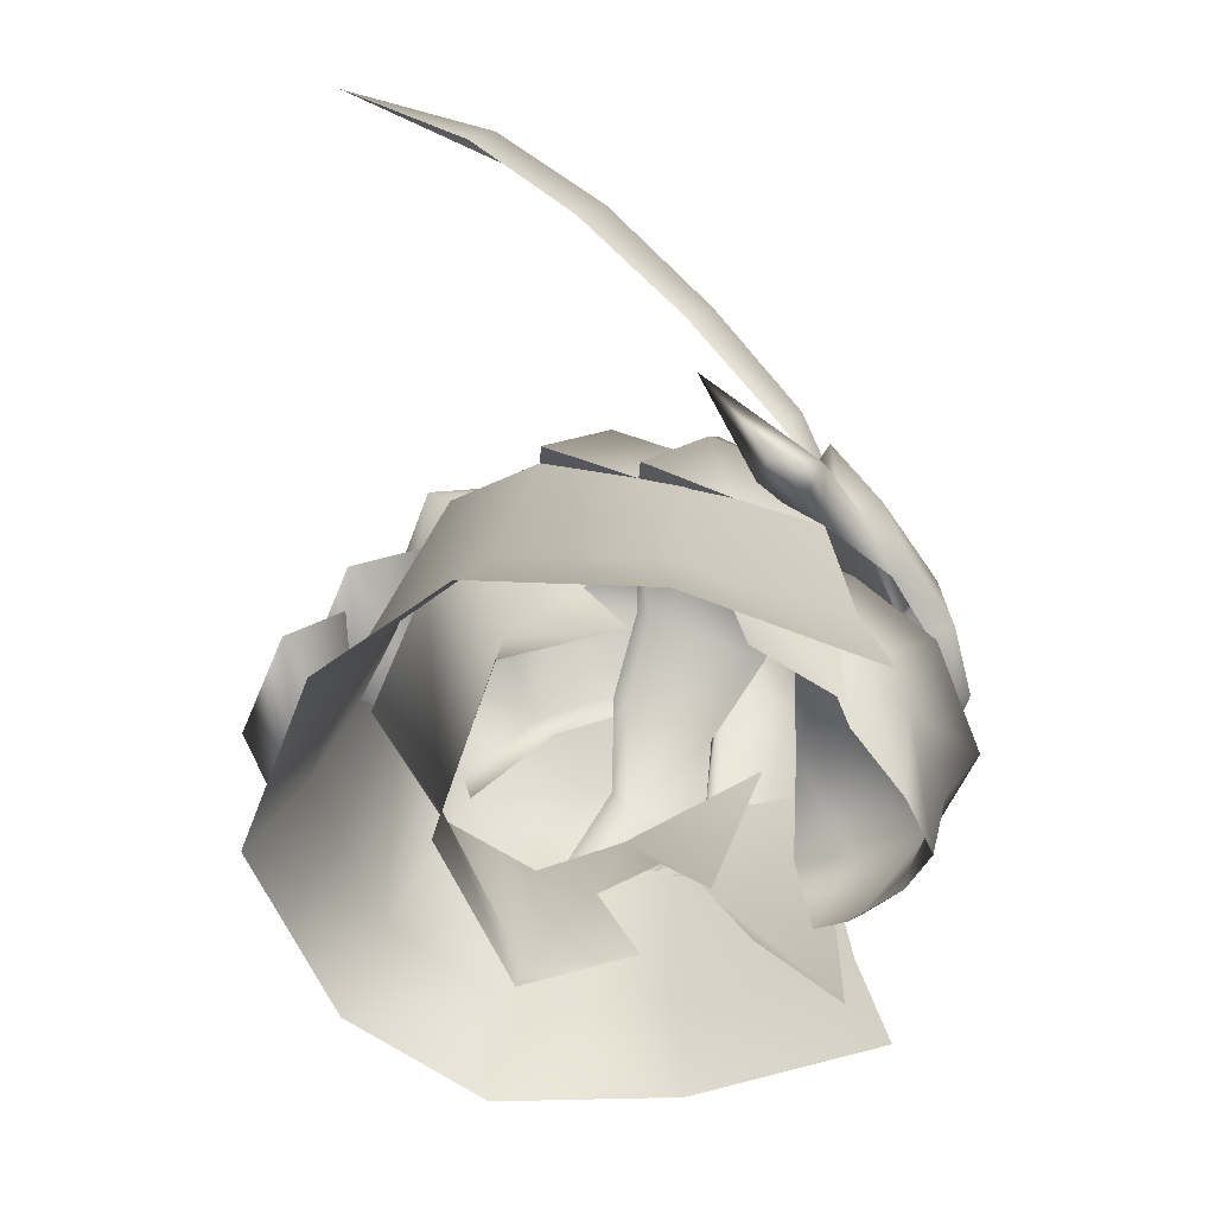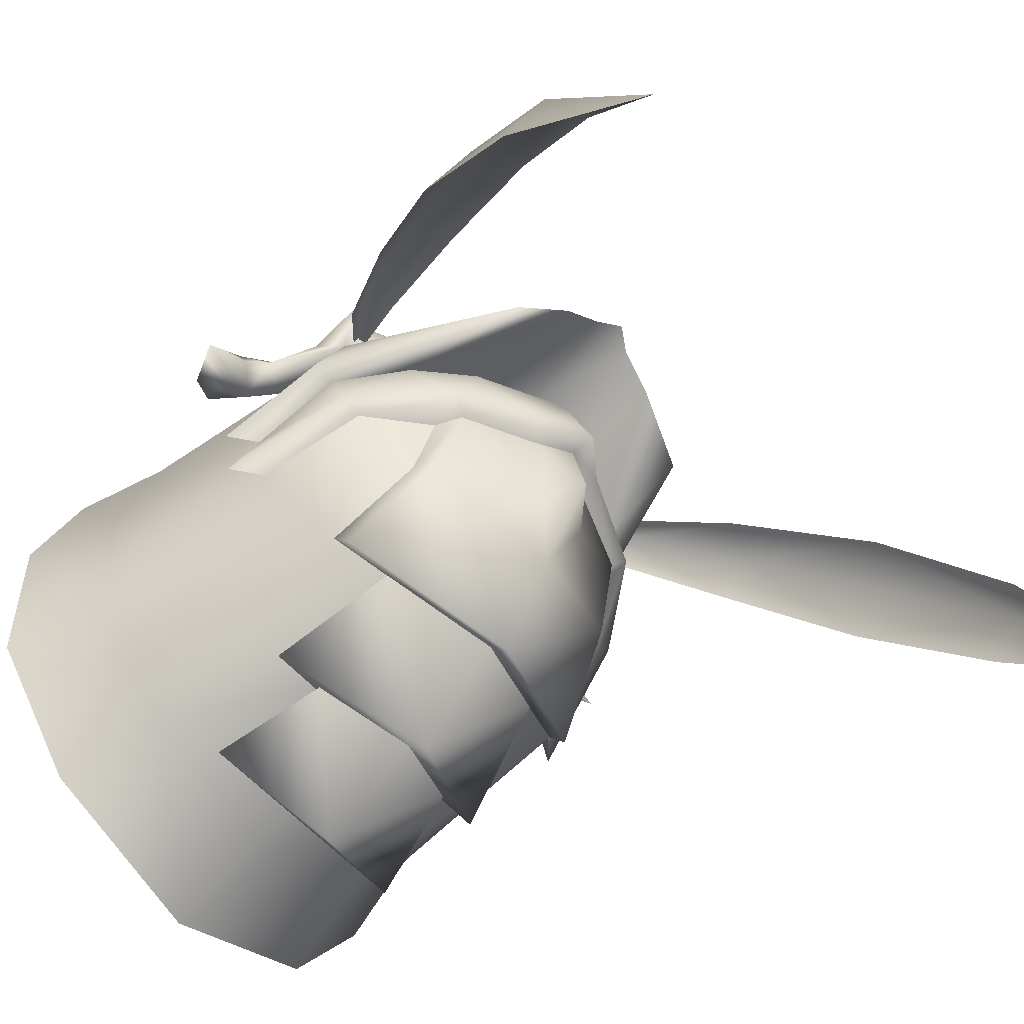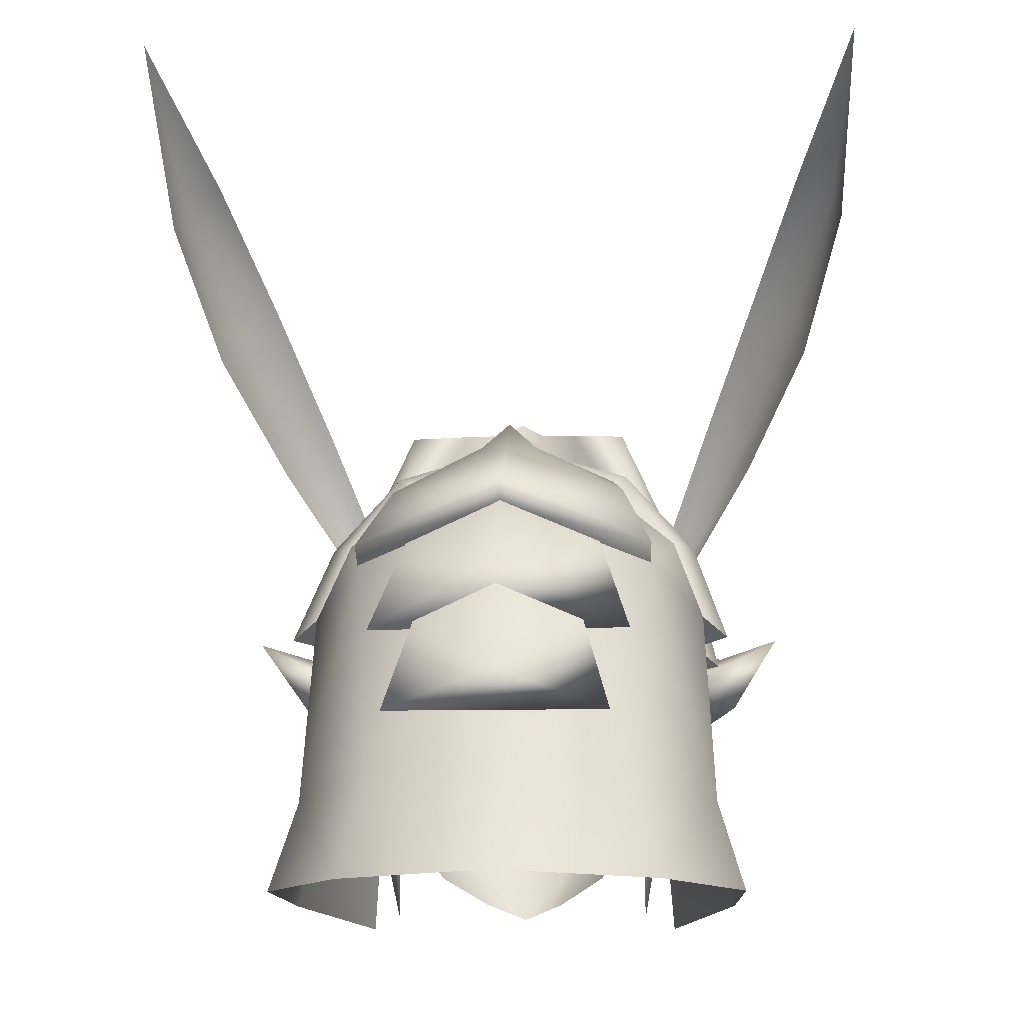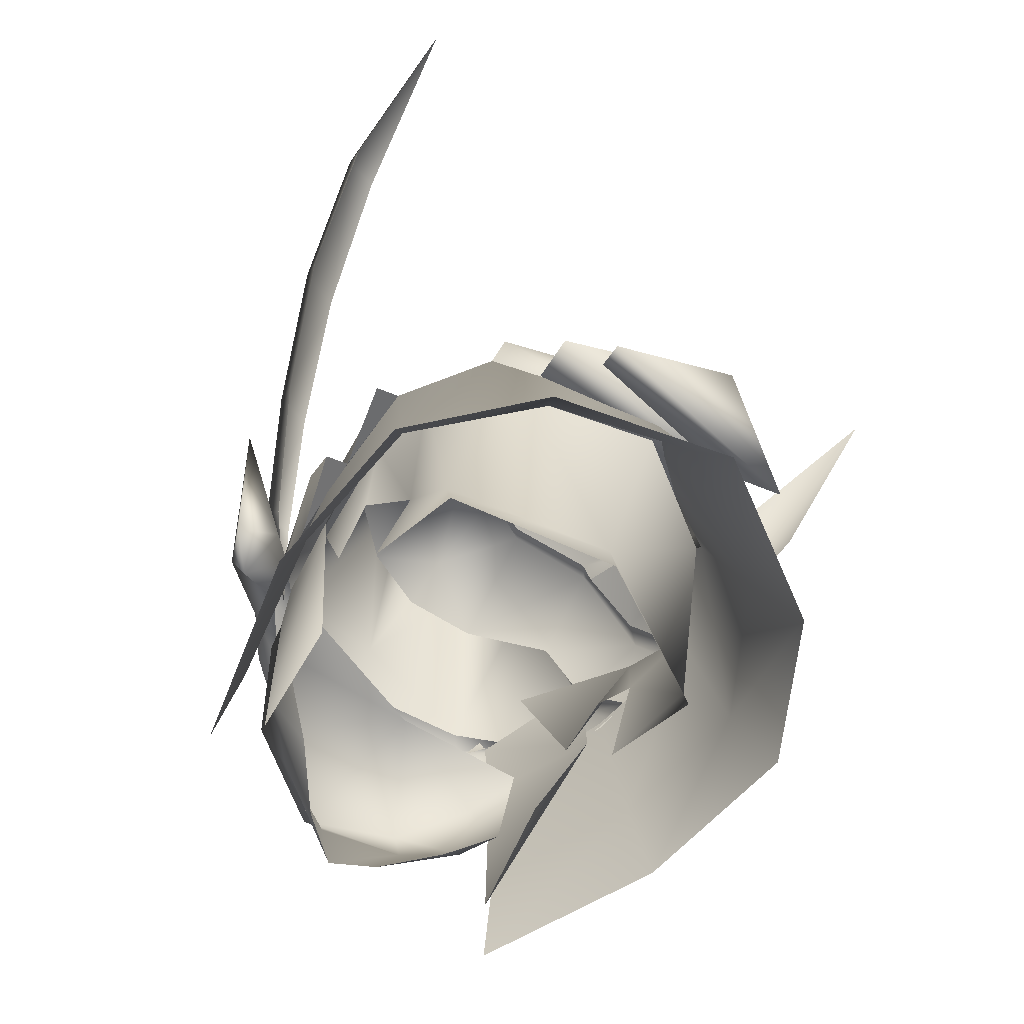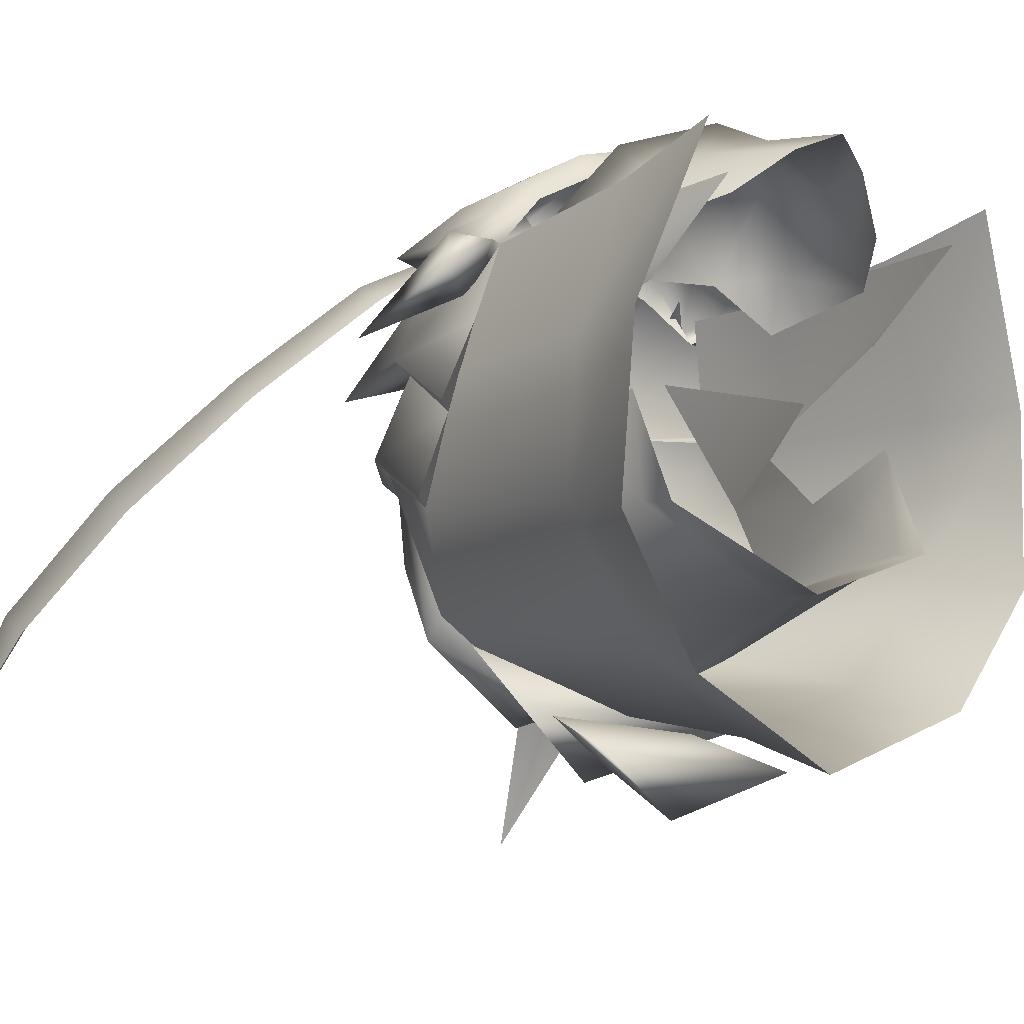
<metadata>
{"format":"obj","ext":"obj","renderer":"f3d","projection":"perspective","resolution":1024,"background":"white","views":[{"elev":-62.4,"azim":-88.0,"up":"+Y"},{"elev":-54.7,"azim":130.0,"up":"+Z"},{"elev":-11.3,"azim":-176.3,"up":"+Y"},{"elev":-68.2,"azim":136.8,"up":"+Y"},{"elev":-13.2,"azim":-40.6,"up":"+Z"}]}
</metadata>
<code>
g mesh00
v -8.786 58.75 -2.063
v -7.923 55.57 -0.4496
v -7.604 53.02 1.647
v 0 47.72 -9.047
v -7.501 46.18 -6.466
v -7.569 47.74 -6.205
v -7.583 48.3 -1.403
v -7.276 52.39 -3.187
v -8.87 55.04 1.348
v -6.825 48.05 3.167
v -6.804 43.39 6.581
v -7.03 54.65 6.68
v -6.809 59.23 6.863
v -8.284 60.15 1.077
v -6.951 61.49 4.256
v 6.804 43.39 6.581
v 6.825 48.05 3.167
v 8.87 55.04 1.348
v 8.284 60.15 1.077
v 6.809 59.23 6.863
v 7.03 54.65 6.68
v 6.951 61.49 4.256
v 7.604 53.02 1.647
v 8.786 58.75 -2.063
v -9.006 56.99 -5.949
v -5.704 56.18 -9.807
v 7.276 52.39 -3.187
v 7.583 48.3 -1.403
v 7.569 47.74 -6.205
v 7.501 46.18 -6.466
v 0 45.54 -9.32
v 0 55.75 -12.46
v 5.704 56.18 -9.807
v 9.006 56.99 -5.949
v 7.923 55.57 -0.4496
f 1 2 3
f 4 5 6
f 6 5 7
f 6 7 8
f 9 10 11
f 11 12 9
f 9 12 13
f 9 13 14
f 1 3 15
f 16 17 18
f 19 20 18
f 18 20 21
f 18 21 16
f 22 23 24
f 2 1 8
f 8 1 25
f 8 25 6
f 6 25 26
f 6 26 4
f 27 28 29
f 29 28 30
f 29 30 4
f 4 30 31
f 4 31 5
f 26 32 4
f 4 32 33
f 4 33 29
f 29 33 34
f 29 34 27
f 27 34 24
f 27 24 35
f 35 24 23
v 9.667 57.41 -0.8755
v 9.868 60.93 2.108
v 10.87 56.41 -0.7824
v 7.975 60.66 6.263
v 8.495 57.08 5.002
v 7.803 56.23 6.67
v 7.184 59.65 9.344
v 8.383 59.08 7.391
v 8.804 62.13 7.318
v 8.591 62.72 -2.582
v 6.128 63.96 -5.112
v 5.902 64.94 -2.427
v 0 65.91 5.557
v 0 71.47 6.718
v 1.145 70.82 6.457
v 9.868 60.93 2.108
v 7.803 56.23 6.67
v 9.09 56.42 2.99
v -2.181 67.92 -0.5643
v 0 68.23 -1.14
v -1.7 67.24 -1.186
v 0 51.1 5.157
v -7.428 54.83 5.272
v -6.726 53.7 7.691
v 7.428 54.83 5.272
v 6.726 53.7 7.691
v 4.448 52.31 10.9
v -4.448 52.31 10.9
v 0 50.75 12.57
v 11.25 57.4 -4.818
v 9.585 62.6 -1.985
v 9.667 57.41 -0.8755
v -10.87 56.41 -0.7824
v -9.09 56.42 2.99
v -9.868 60.93 2.108
v 9.437 57.34 0.8695
v 7.803 56.23 6.67
v 10.33 48.48 0.356
v -11.84 54.77 4.469
v -10.62 56.28 6.617
v -14 58.07 1.628
v 9.437 57.34 0.8695
v 10.33 48.48 0.356
v 10.01 58.44 -4.93
v -10.33 48.48 0.356
v -10.55 48.89 -6.46
v -11.52 43.91 0.2159
v -10.07 57.78 5.151
v -7.975 60.66 6.263
v -8.495 57.08 5.002
v -7.803 56.23 6.67
v -11.52 43.91 0.2159
v -8.403 42.86 8.404
v -10.33 48.48 0.356
v -11.25 57.4 -4.818
v -10.01 58.44 -4.93
v -9.667 57.41 -0.8755
v -11.25 57.4 -4.818
v -9.667 57.41 -0.8755
v -9.585 62.6 -1.985
v -11.12 57.42 4.201
v -9.904 56.21 3.897
v -10.23 53.82 5.696
v -5.427 66.15 -2.375
v -6.063 66.53 -1.788
v 0 55.56 12.75
v 0 59.46 12.63
v -2.619 56.76 12.18
v -8.383 59.08 7.391
v -7.975 60.66 6.263
v -8.804 62.13 7.318
v -9.09 56.42 2.99
v -10.87 56.41 -0.7824
v -9.667 57.41 -0.8755
v -5.427 66.15 -2.375
v -6.128 63.96 -5.112
v -5.902 64.94 -2.427
v -9.868 60.93 2.108
v -9.667 57.41 -0.8755
v -8.886 61.02 1.618
v 7.979 48.13 7.351
v 8.403 42.86 8.404
v 11.52 43.91 0.2159
v 3.326 65.19 4.581
v 0 67.71 3.394
v 0 65.91 5.557
v -3.326 65.19 4.581
v 8.886 61.02 1.618
v 9.904 56.21 3.897
v 11.12 57.42 4.201
v 14 58.07 1.628
v -7.979 48.13 7.351
v -7.803 56.23 6.67
v -9.437 57.34 0.8695
v 10.07 57.78 5.151
v 1.515 62 11.1
v 0 64 11.24
v 0 69.46 -1.013
v 2.181 67.92 -0.5643
v 9.667 57.41 -0.8755
v 10.01 58.44 -4.93
v 11.25 57.4 -4.818
v 5.796 61.55 8.225
v 0 64.99 8.882
v 0 62.6 10.41
v -5.796 61.55 8.225
v 2.579 56.39 10.95
v 2.619 56.76 12.18
v 0 55.11 11.78
v 10.23 53.82 5.696
v 11.84 54.77 4.469
v 10.62 56.28 6.617
v -5.902 64.94 -2.427
v -6.128 63.96 -5.112
v -8.591 62.72 -2.582
v -7.399 60.61 -8.909
v -10.01 58.44 -4.93
v 5.105 56.73 9.505
v 5.895 57.32 10.19
v 3.242 59.86 11.74
v 7.674 57.16 8.361
v 5.427 66.15 -2.375
v 5.902 64.94 -2.427
v 6.128 63.96 -5.112
v 10.55 48.89 -6.46
v 11.52 43.91 0.2159
v 11.86 44.41 -7.704
v 9.667 57.41 -0.8755
v 10.87 56.41 -0.7824
v 9.09 56.42 2.99
v 0 63.16 -11.42
v 7.399 60.61 -8.909
v 6.478 49.38 -11.87
v 7.766 44.8 -13.42
v -4.102 57.17 -13.29
v -5.424 52.53 -15.39
v 4.08 57.17 -13.29
v 5.401 52.53 -15.39
v 0 62.6 10.41
v 6.503 61.26 8.785
v 5.796 61.55 8.225
v 7.975 60.66 6.263
v -5.796 61.55 8.225
v -6.503 61.26 8.785
v 6.063 66.53 -1.788
v 5.427 66.15 -2.375
v 1.7 67.24 -1.186
v 6.372 56.73 -13.02
v 0 59.66 -15.58
v 4.816 61.7 -9.694
v -6.372 56.73 -13.02
v 0 59.66 -15.58
v 6.372 56.73 -13.02
v -4.816 61.7 -9.694
v -6.372 56.73 -13.02
v 4.816 61.7 -9.694
v 6.372 56.73 -13.02
v -6.372 56.73 -13.02
v -4.816 61.7 -9.694
v 0 63.42 -11.5
v -5.424 52.53 -15.39
v -4.102 57.17 -13.29
v -0.01084 54.23 -17.73
v -0.01084 58.76 -14.67
v 4.08 57.17 -13.29
v 5.401 52.53 -15.39
v -5.424 52.53 -15.39
v -0.01084 54.23 -17.73
v 5.401 52.53 -15.39
v -6.739 48.52 5.675
v -4.415 45.62 6.887
v -5.957 48.27 7.586
v -2.05 44.2 8.927
v -3.679 47.84 9.416
v 0 49.85 -14.68
v 0 45.1 -16.7
v -6.478 49.38 -11.87
v -7.766 44.8 -13.42
v -11.86 44.41 -7.704
v -7.674 57.16 8.361
v -5.895 57.32 10.19
v -7.184 59.65 9.344
v -3.242 59.86 11.74
v -1.515 62 11.1
v -5.902 64.94 -2.427
v -8.591 62.72 -2.582
v -10.01 58.44 -4.93
v 3.326 65.19 4.581
v 3.001 70.53 5.373
v 6.799 64.11 2.049
v 5.828 69.84 2.845
v 9.868 60.93 2.108
v 0 63.16 -11.42
v -7.432 61.47 -9.895
v 0 64.29 -12.64
v -5.972 64.97 -5.909
v 0 66.59 -8.095
v -1.383 67.46 -5.214
v 0 68.93 -4.277
v -9.437 57.34 0.8695
v 7.399 60.61 -8.909
v 7.432 61.47 -9.895
v 5.972 64.97 -5.909
v 1.383 67.46 -5.214
v 1.7 67.24 -1.186
v -8.886 61.02 1.618
v -6.799 64.11 2.049
v -1.145 70.82 6.457
v -3.326 65.19 4.581
v -3.001 70.53 5.373
v -6.799 64.11 2.049
v -5.828 69.84 2.845
v -9.868 60.93 2.108
v 10.01 58.44 -4.93
v 8.591 62.72 -2.582
v 5.902 64.94 -2.427
v 0 71.47 6.718
v -1.145 70.82 6.457
v -3.001 70.53 5.373
v -5.828 69.84 2.845
v -7.975 60.66 6.263
v -7.803 56.23 6.67
v 7.975 60.66 6.263
v 5.828 69.84 2.845
v 3.001 70.53 5.373
v 1.145 70.82 6.457
v -5.105 56.73 9.505
v -2.579 56.39 10.95
v -7.399 60.61 -8.909
v -1.7 67.24 -1.186
v 0 68.23 -1.14
v 0 47.69 10.86
v 0 43.41 9.908
v 3.679 47.84 9.416
v 2.05 44.2 8.927
v 5.957 48.27 7.586
v 4.415 45.62 6.887
v 6.739 48.52 5.675
v -7.428 54.83 5.272
v -6.726 53.7 7.691
v -4.448 52.31 10.9
v 0 50.75 12.57
v 4.448 52.31 10.9
v 6.726 53.7 7.691
v 7.428 54.83 5.272
v 6.799 64.11 2.049
v 8.886 61.02 1.618
f 36 37 38
f 39 40 41
f 42 43 44
f 45 46 47
f 48 49 50
f 51 52 53
f 54 55 56
f 57 58 59
f 60 57 61
f 61 57 62
f 59 63 57
f 57 63 64
f 57 64 62
f 65 66 67
f 68 69 70
f 71 72 73
f 74 75 76
f 77 78 79
f 80 81 82
f 83 84 85
f 85 84 86
f 87 88 89
f 90 91 92
f 93 94 95
f 96 83 97
f 97 83 85
f 97 85 98
f 98 85 86
f 56 99 54
f 54 99 100
f 101 102 103
f 83 104 105
f 105 104 106
f 107 108 109
f 110 111 112
f 68 113 114
f 114 113 115
f 72 116 73
f 73 116 117
f 73 117 118
f 119 120 121
f 121 120 122
f 51 53 38
f 37 36 123
f 124 125 126
f 88 127 89
f 89 127 128
f 89 128 129
f 40 39 130
f 102 131 132
f 133 134 55
f 135 136 137
f 138 139 140
f 140 139 141
f 142 143 144
f 145 146 147
f 148 149 150
f 150 149 151
f 150 151 152
f 142 153 143
f 143 153 154
f 143 154 155
f 43 42 156
f 157 158 159
f 160 161 162
f 163 164 165
f 166 167 168
f 168 167 160
f 168 160 169
f 169 160 162
f 170 171 172
f 172 171 173
f 174 175 176
f 176 175 177
f 178 179 174
f 180 181 134
f 134 181 182
f 134 182 55
f 183 184 185
f 186 187 188
f 189 190 191
f 191 190 192
f 193 194 184
f 184 194 195
f 184 195 185
f 196 197 198
f 197 199 198
f 198 199 200
f 198 200 201
f 202 203 204
f 205 206 207
f 207 206 208
f 207 208 209
f 210 211 212
f 212 211 213
f 212 213 81
f 81 213 214
f 81 214 82
f 215 216 217
f 217 216 218
f 217 218 179
f 179 218 219
f 179 219 174
f 99 220 100
f 100 220 221
f 100 221 95
f 95 221 222
f 95 222 93
f 48 50 223
f 223 50 224
f 223 224 225
f 225 224 226
f 225 226 123
f 123 226 227
f 228 229 230
f 230 229 231
f 230 231 232
f 232 231 233
f 232 233 234
f 169 211 168
f 168 211 210
f 168 210 166
f 166 210 212
f 166 212 151
f 151 212 81
f 151 81 152
f 152 81 80
f 152 80 235
f 236 237 159
f 159 237 238
f 159 238 157
f 157 238 239
f 157 239 240
f 94 241 95
f 95 241 242
f 95 242 100
f 100 242 122
f 100 122 54
f 54 122 120
f 46 45 167
f 167 45 79
f 167 79 160
f 160 79 78
f 160 78 161
f 49 48 243
f 243 48 244
f 243 244 245
f 245 244 246
f 245 246 247
f 247 246 115
f 247 115 248
f 65 249 66
f 66 249 250
f 66 250 180
f 180 250 251
f 180 251 181
f 252 253 139
f 139 253 254
f 139 254 141
f 141 254 255
f 141 255 256
f 256 255 70
f 256 70 257
f 257 70 69
f 52 51 258
f 258 51 259
f 258 259 138
f 138 259 260
f 138 260 139
f 139 260 261
f 139 261 252
f 262 263 103
f 103 263 144
f 103 144 101
f 101 144 143
f 101 143 102
f 102 143 155
f 102 155 131
f 236 228 237
f 237 228 230
f 237 230 238
f 238 230 232
f 238 232 239
f 239 232 234
f 239 234 240
f 228 264 229
f 229 264 111
f 229 111 231
f 231 111 110
f 231 110 233
f 233 110 265
f 233 265 234
f 234 265 266
f 234 266 240
f 267 268 269
f 269 268 270
f 269 270 271
f 271 270 272
f 271 272 273
f 274 205 275
f 275 205 207
f 275 207 276
f 276 207 209
f 276 209 277
f 208 268 209
f 209 268 267
f 209 267 277
f 277 267 269
f 277 269 278
f 278 269 271
f 278 271 279
f 279 271 273
f 279 273 280
f 145 124 146
f 146 124 126
f 146 126 147
f 147 126 125
f 147 125 130
f 130 125 124
f 130 124 40
f 40 124 145
f 40 145 41
f 41 145 147
f 41 147 156
f 156 147 130
f 156 130 43
f 43 130 177
f 43 177 44
f 44 177 175
f 44 175 42
f 55 54 133
f 133 54 120
f 133 120 134
f 134 120 119
f 134 119 180
f 180 119 281
f 180 281 66
f 66 281 282
f 66 282 67
f 178 105 179
f 179 105 106
f 179 106 217
f 217 106 104
f 217 104 215
f 215 104 83
f 215 83 75
f 75 83 96
f 75 96 76
f 76 96 97
f 76 97 74
f 74 97 98
f 74 98 75
f 75 98 86
f 75 86 215
f 215 86 262
f 215 262 216
f 216 262 103
f 216 103 218
f 218 103 102
f 218 102 219
f 219 102 132
f 219 132 174
f 174 132 131
f 174 131 175
f 175 131 155
f 175 155 42
f 42 155 154
f 42 154 156
f 156 154 153
f 156 153 41
v 9.59 63.77 6.225
v 8.085 63.8 6.27
v 6.433 59.85 7.961
v 17.41 78.74 -8.367
v 17.77 86.26 -14.96
v 17.16 80.65 -7.199
v 15.29 81.39 -6.913
v 13.02 76.12 -1.375
v 9.473 62.59 5.297
v 12.73 67.5 1.329
v 12.4 69.18 2.621
v 15.64 72.86 -3.36
v 15.23 75.07 -1.967
v 10.46 69.88 3.033
f 283 284 285
f 286 287 288
f 288 287 289
f 288 289 290
f 285 291 283
f 283 291 292
f 283 292 293
f 293 292 294
f 293 294 295
f 284 283 296
f 296 283 293
f 296 293 290
f 290 293 295
f 290 295 288
f 288 295 294
f 288 294 286
v -13.02 76.12 -1.375
v -15.29 81.39 -6.913
v -17.16 80.65 -7.199
v -17.77 86.26 -14.96
v -17.41 78.74 -8.367
v -15.23 75.07 -1.967
v -15.64 72.86 -3.36
v -12.4 69.18 2.621
v -12.73 67.5 1.329
v -9.59 63.77 6.225
v -9.473 62.59 5.297
v -6.433 59.85 7.961
v -10.46 69.88 3.033
v -8.085 63.8 6.27
f 297 298 299
f 299 298 300
f 299 300 301
f 302 303 304
f 304 303 305
f 304 305 306
f 306 305 307
f 306 307 308
f 301 303 299
f 299 303 302
f 299 302 297
f 297 302 304
f 297 304 309
f 309 304 306
f 309 306 310
f 310 306 308

</code>
